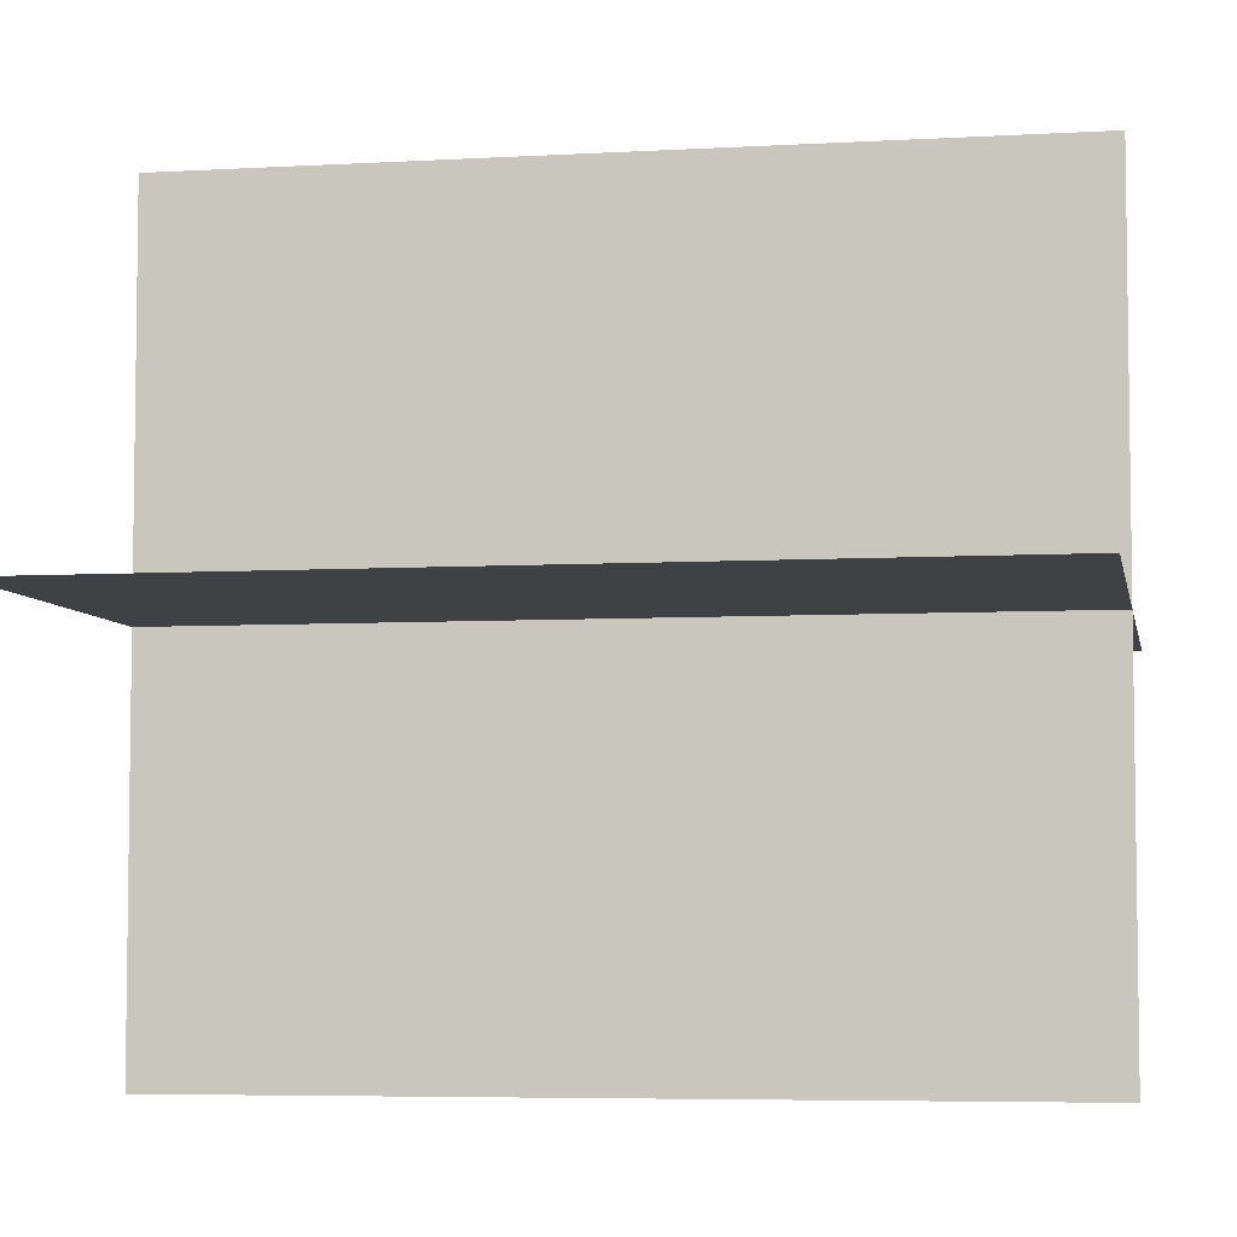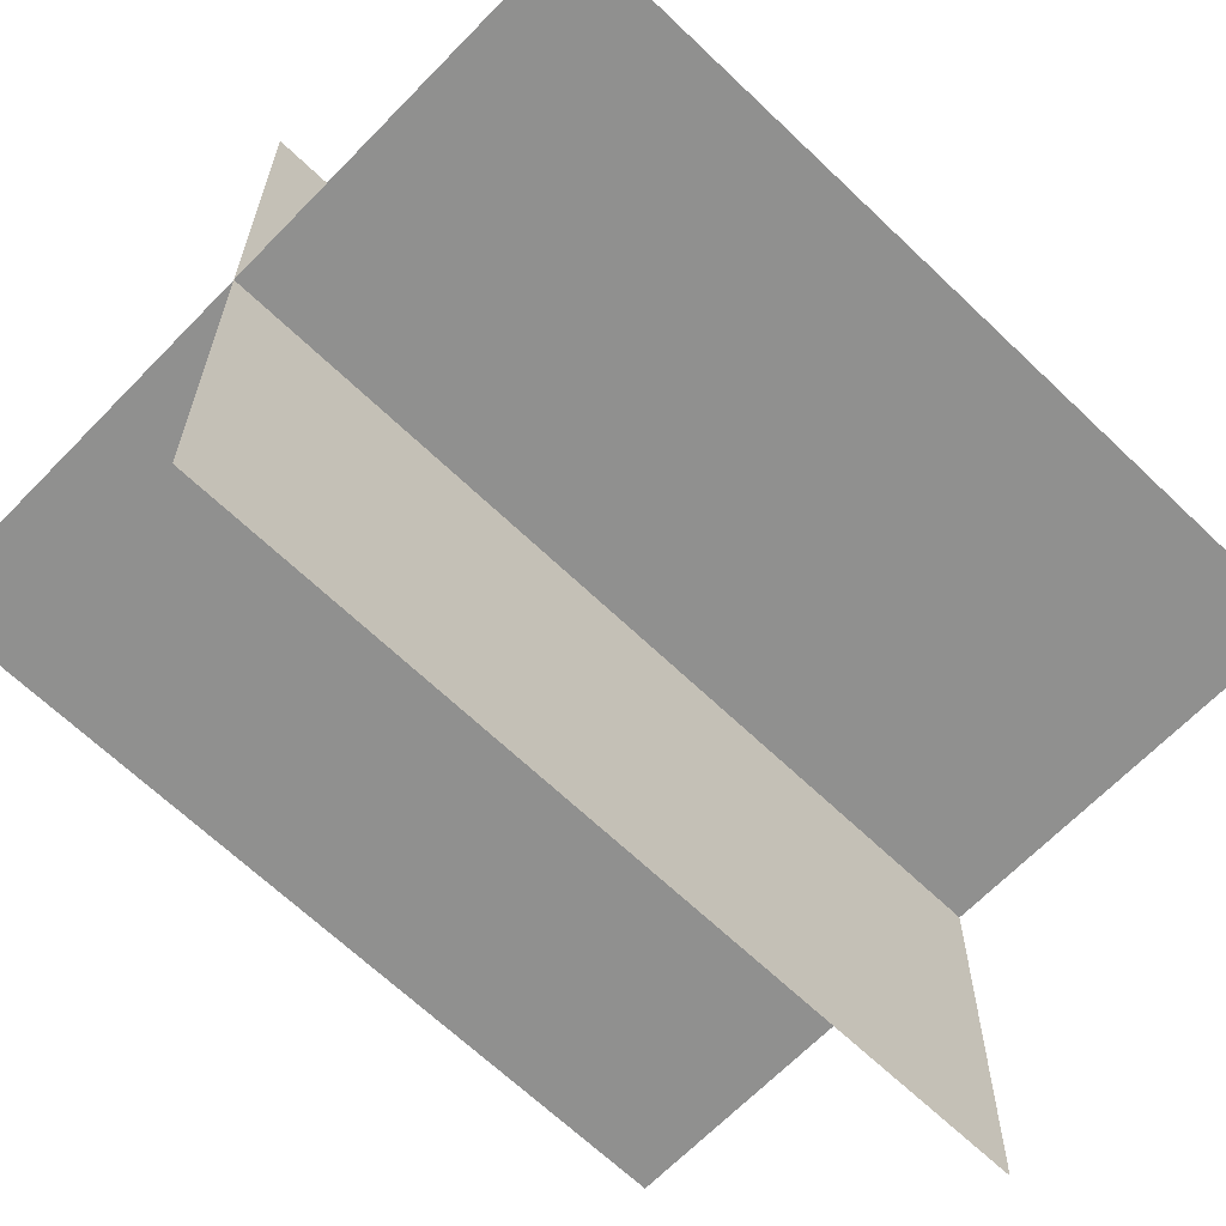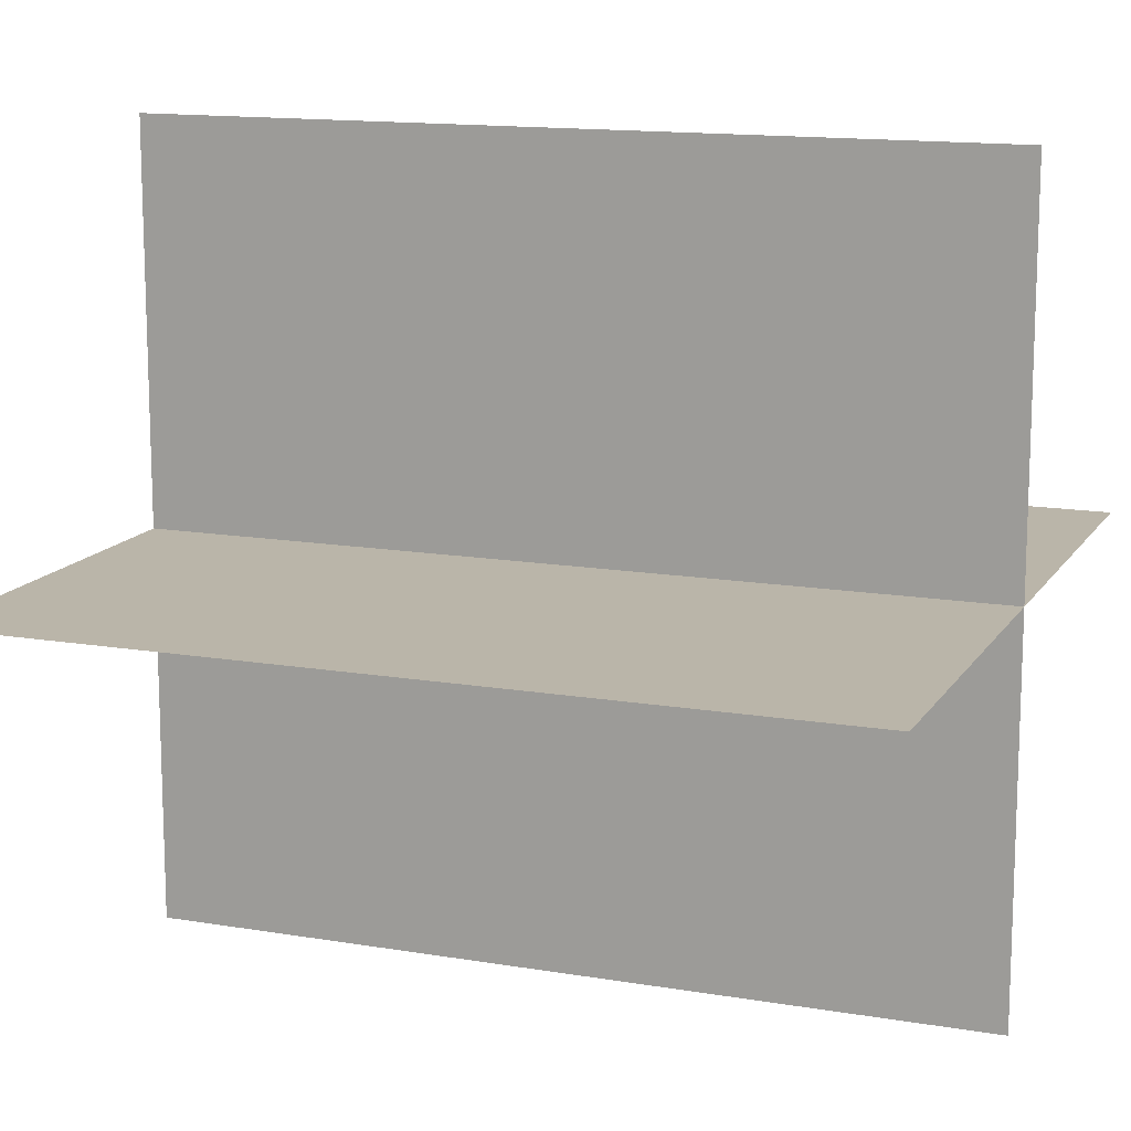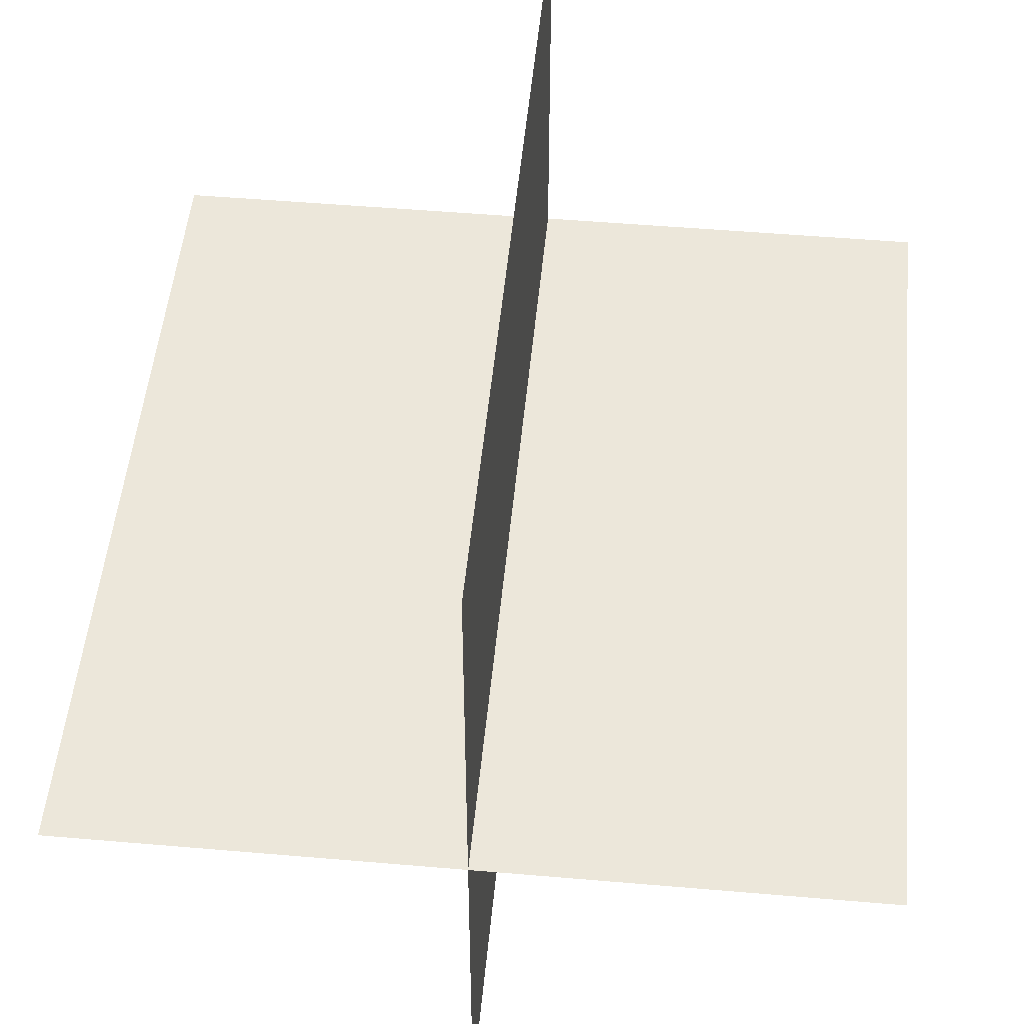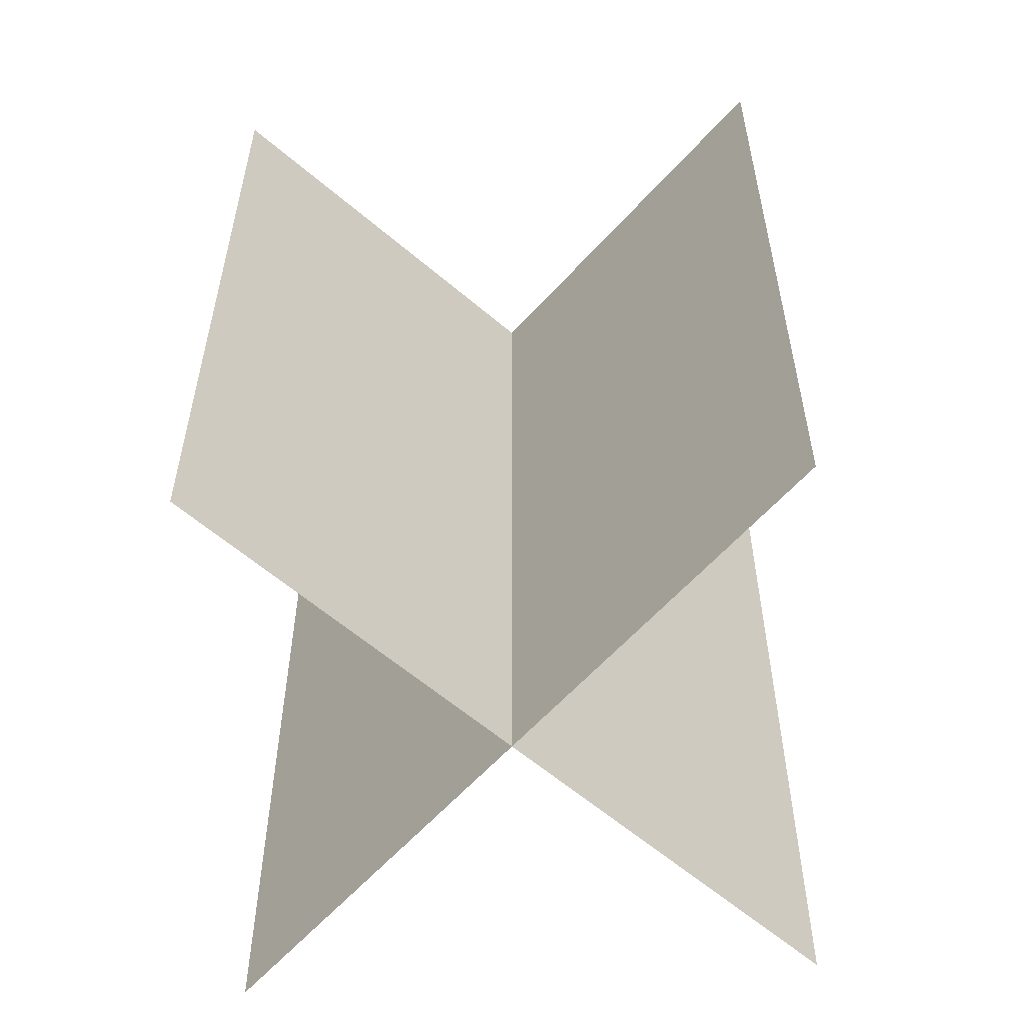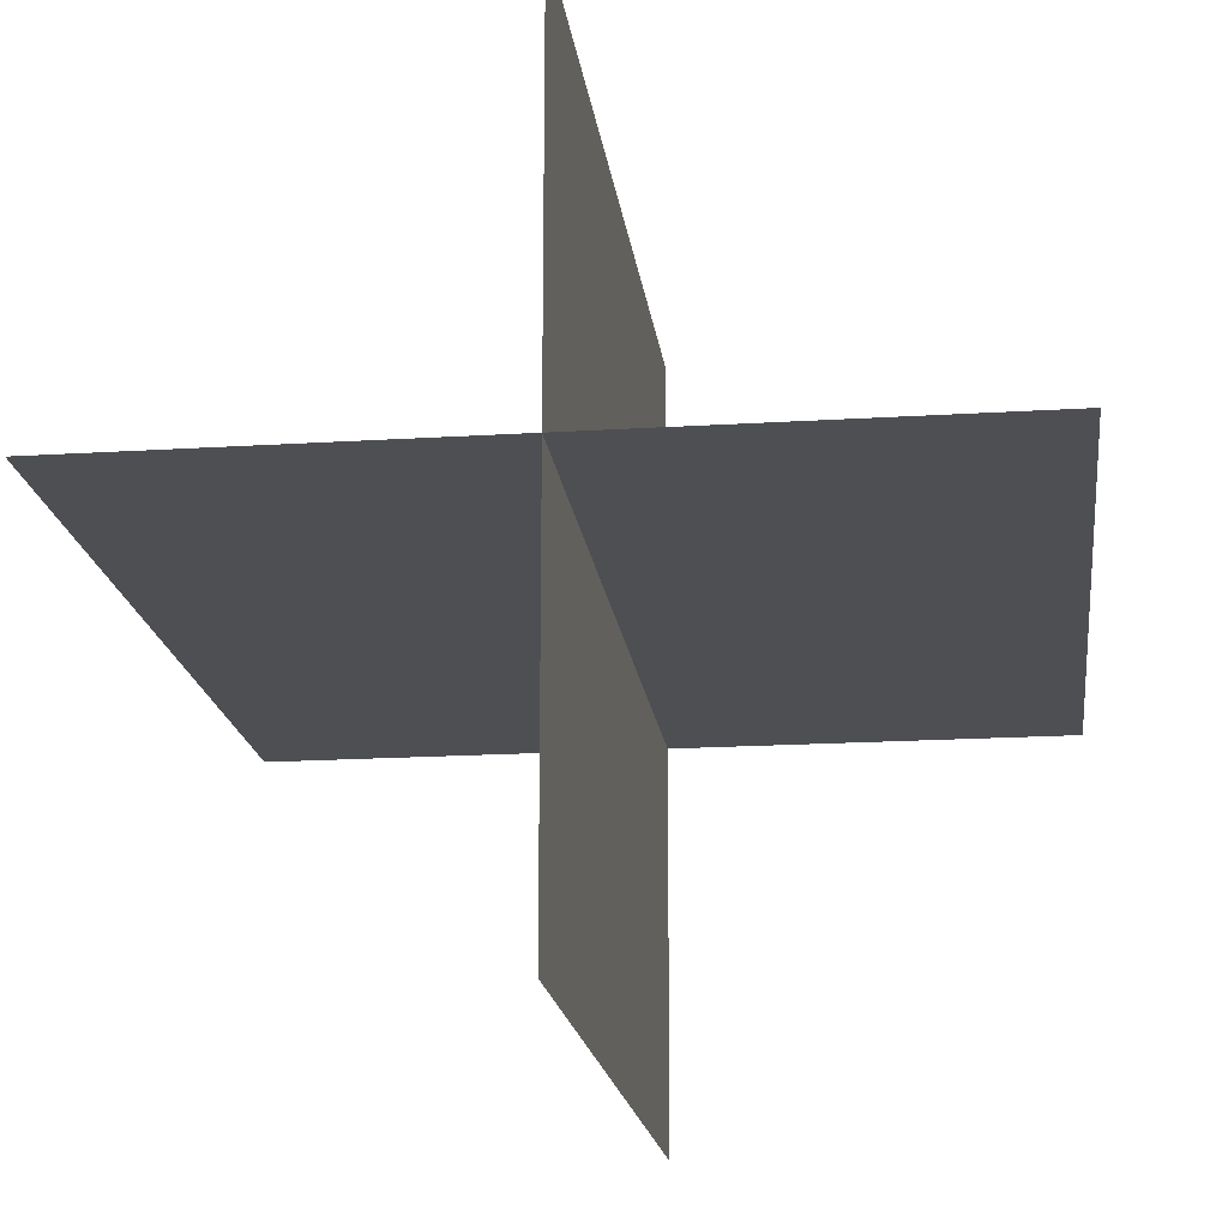
<metadata>
{"format":"obj","ext":"obj","renderer":"f3d","projection":"perspective","resolution":1024,"background":"white","views":[{"elev":-5.6,"azim":-79.8,"up":"+Z"},{"elev":-65.5,"azim":-134.0,"up":"+Z"},{"elev":13.7,"azim":-69.2,"up":"+Z"},{"elev":50.4,"azim":-174.6,"up":"+Z"},{"elev":-59.3,"azim":138.6,"up":"+Y"},{"elev":-18.0,"azim":7.0,"up":"+Z"}]}
</metadata>
<code>
g Eff_Model_Klara_Plane_001
v -8.582e-11 -2.192 8.582e-11
v 1.026 -1.096 8.582e-11
v 1.026 -2.192 8.582e-11
v -8.582e-11 -1.096 8.582e-11
v -1.026 -2.192 8.582e-11
v 1.026 4.07e-05 8.582e-11
v -1.026 -1.096 8.582e-11
v -8.582e-11 4.07e-05 8.582e-11
v -1.026 4.07e-05 8.582e-11
v -8.582e-11 -2.192 8.582e-11
v -4.493e-08 -1.096 -1.026
v -4.493e-08 -2.192 -1.026
v -8.582e-11 -1.096 8.582e-11
v 4.475e-08 -2.192 1.026
v -4.493e-08 4.06e-05 -1.026
v 4.475e-08 -1.096 1.026
v -8.582e-11 4.06e-05 8.582e-11
v 4.475e-08 4.06e-05 1.026
g Eff_Model_Klara_Plane_001_0
f 3 2 1
f 2 4 1
f 1 4 5
f 2 6 4
f 4 7 5
f 6 8 4
f 4 8 7
f 8 9 7
f 12 11 10
f 11 13 10
f 10 13 14
f 11 15 13
f 13 16 14
f 15 17 13
f 13 17 16
f 17 18 16

</code>
